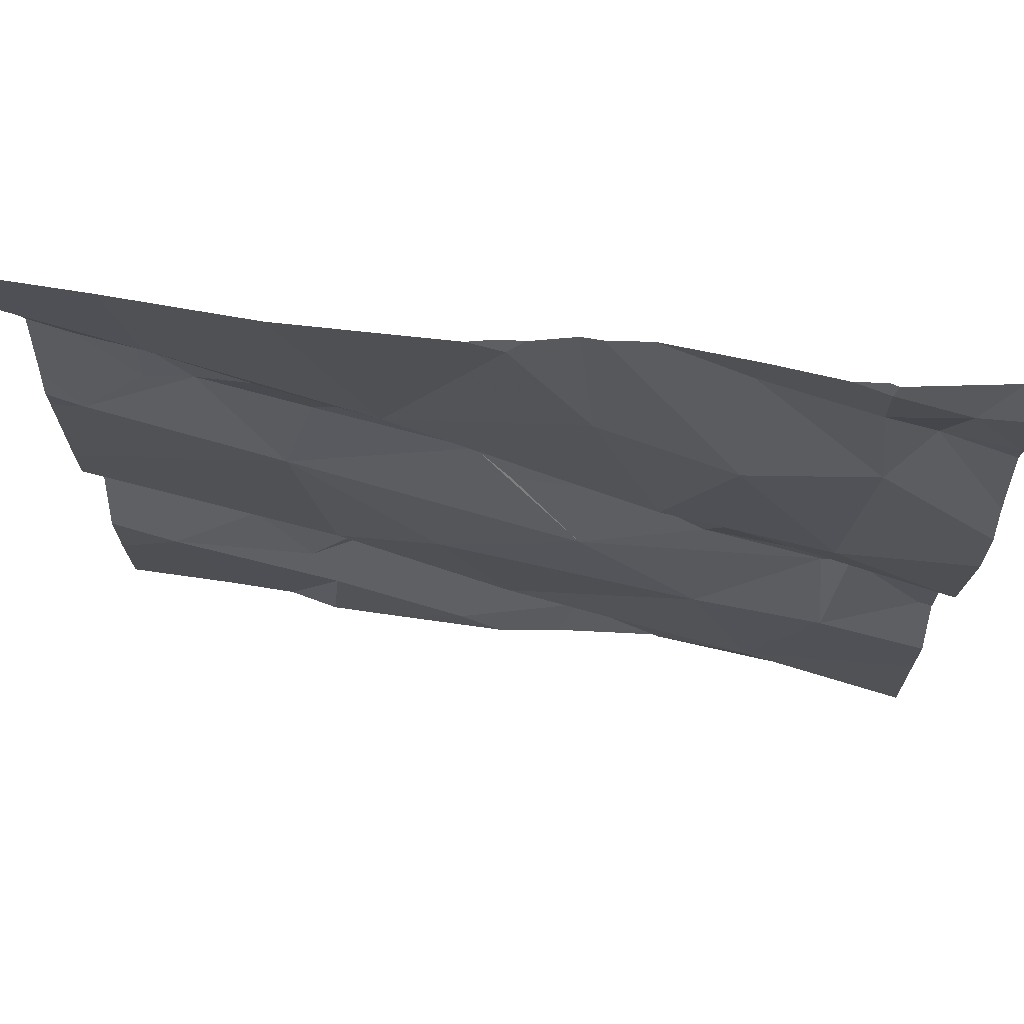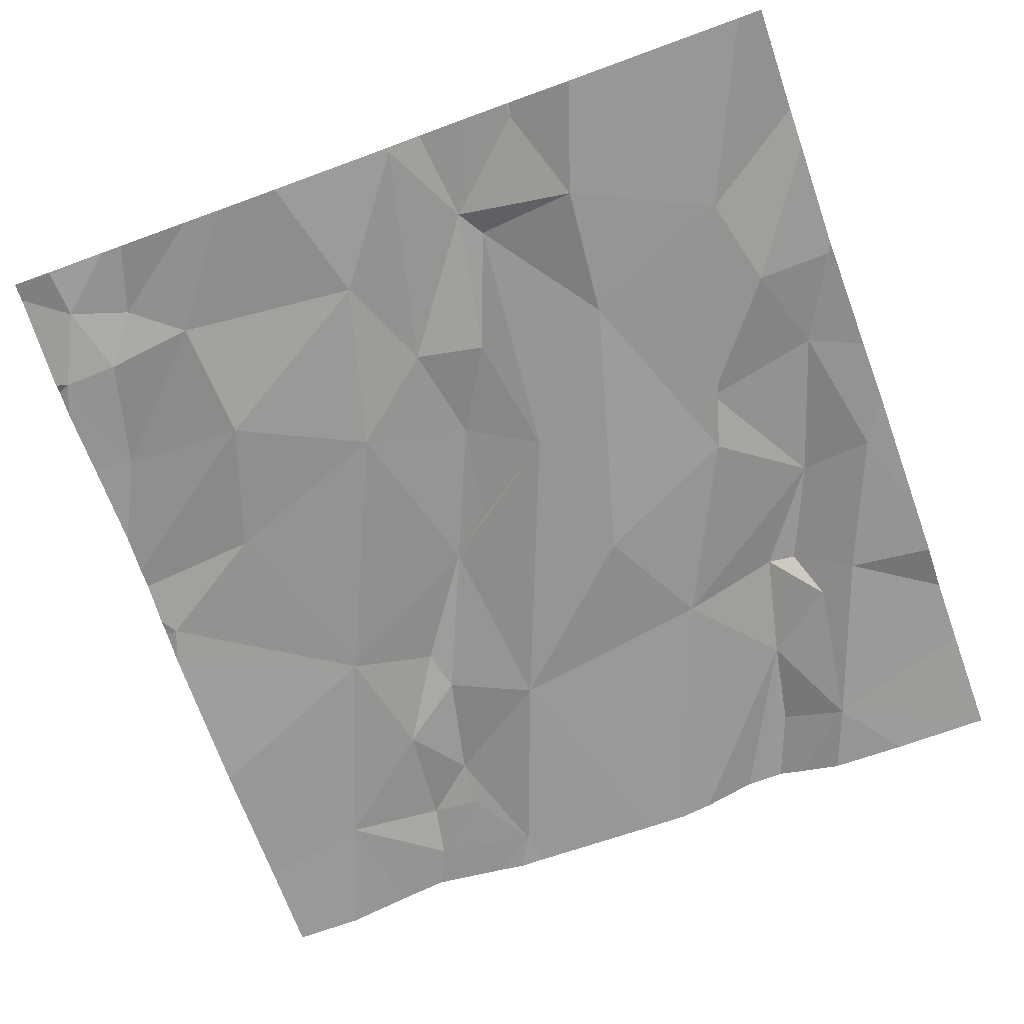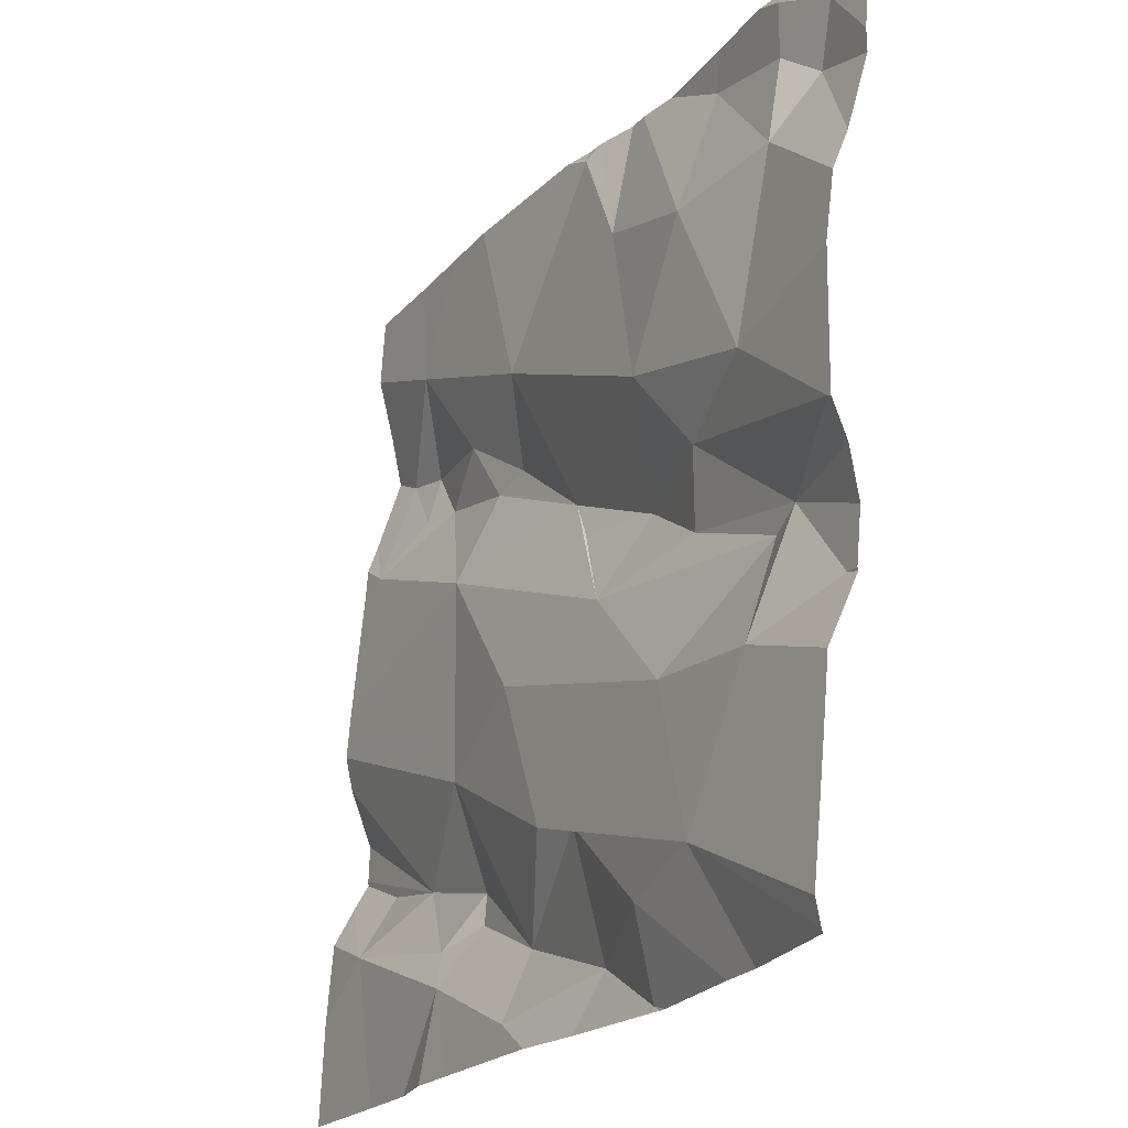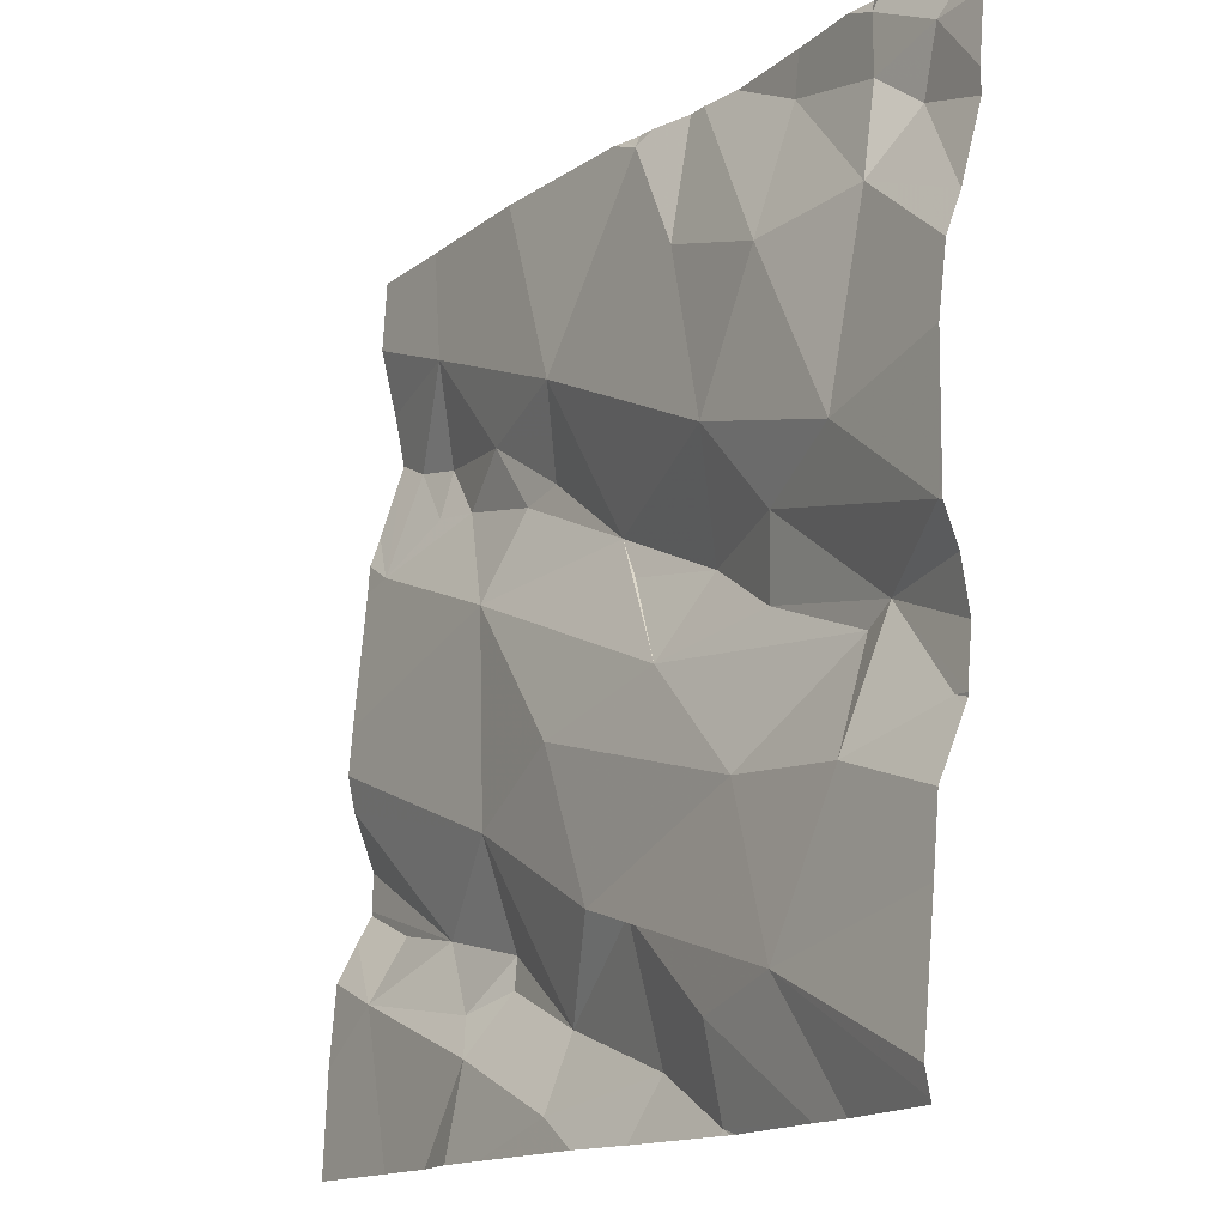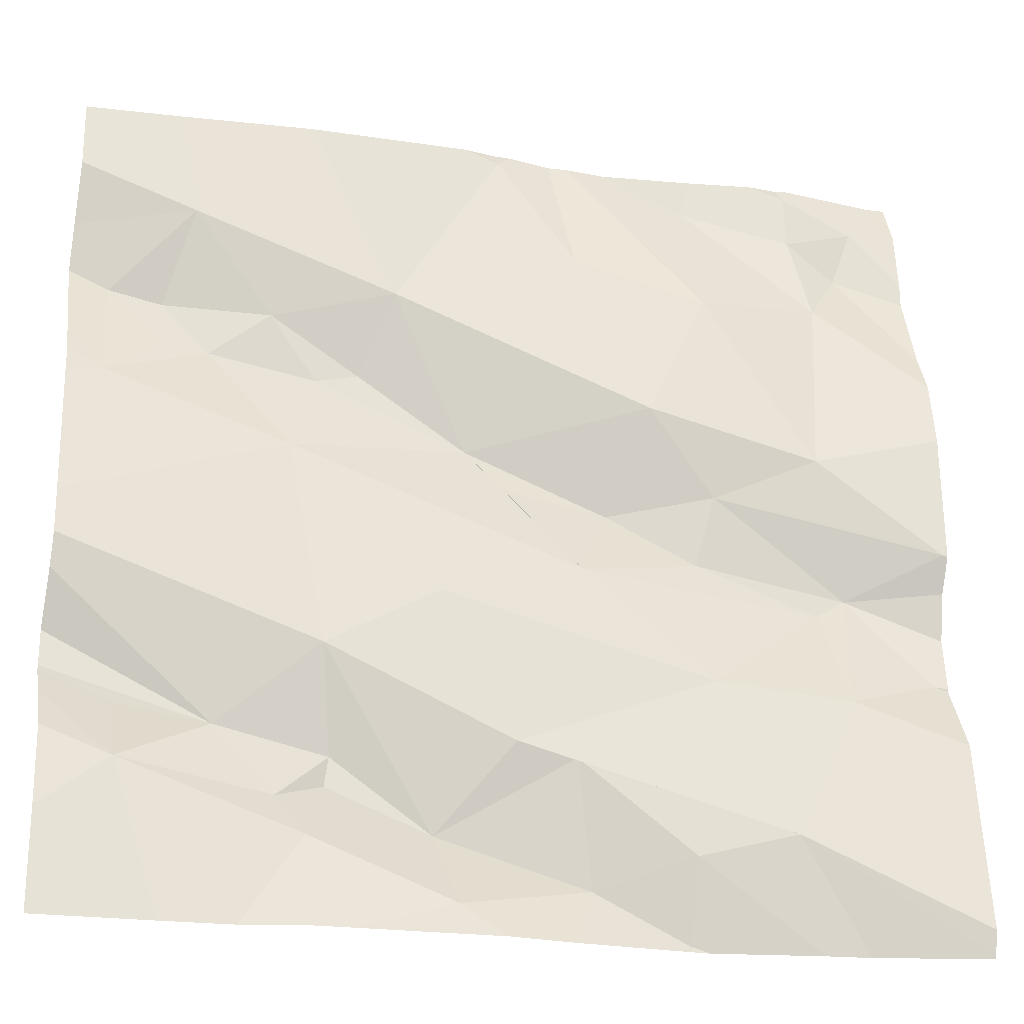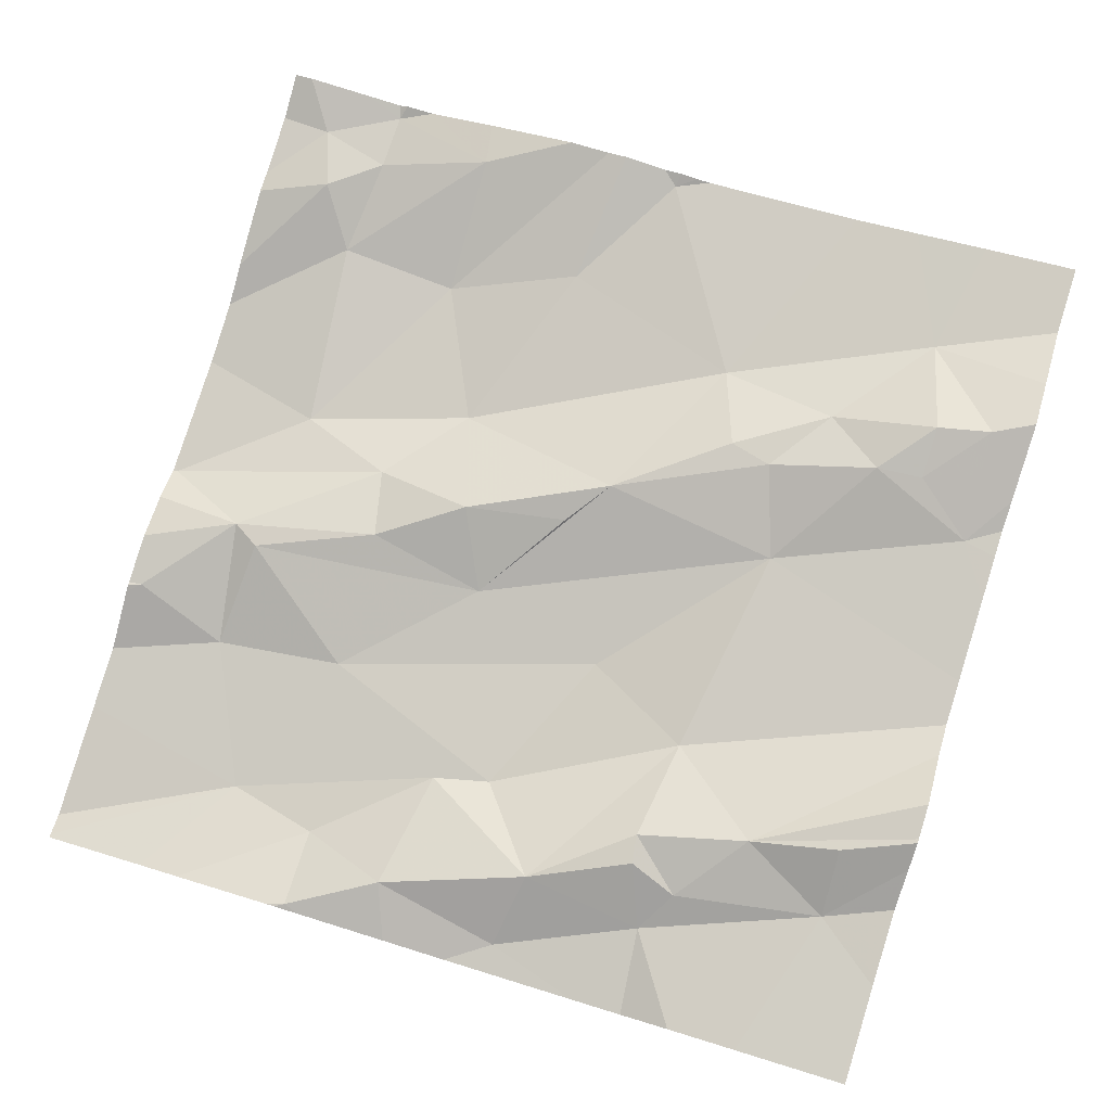
<metadata>
{"format":"obj","ext":"obj","renderer":"f3d","projection":"perspective","resolution":1024,"background":"white","views":[{"elev":76.2,"azim":-179.5,"up":"+Y"},{"elev":-78.2,"azim":-70.0,"up":"+Z"},{"elev":-21.4,"azim":-127.2,"up":"+Y"},{"elev":-14.7,"azim":-131.3,"up":"+Y"},{"elev":-25.2,"azim":160.9,"up":"+Y"},{"elev":77.7,"azim":17.2,"up":"+Z"}]}
</metadata>
<code>
v -63.66 291.8 501.5
v -62.83 291.8 501.7
v -63.77 291.8 501.5
v -63.64 292.5 501.6
v -63.39 292.5 501.6
v -62.83 292.1 501.7
v -62.83 291.9 501.7
v -62.83 292 501.7
v -63.59 291.6 501.5
v -63.08 292.5 501.7
v -62.83 291.8 501.7
v -63.78 292 501.5
v -63.68 291.9 501.6
v -62.83 291.7 501.6
v -63.48 291.6 501.5
v -63.51 291.8 501.5
v -63.32 292.5 501.6
v -63.64 292.1 501.5
v -62.84 291.5 501.6
v -62.95 291.5 501.6
v -63 291.7 501.7
v -63.37 292.5 501.6
v -63.14 291.5 501.6
v -63.12 291.7 501.6
v -63.07 291.7 501.6
v -63.15 292.2 501.7
v -63.18 292.3 501.6
v -63.05 292.2 501.7
v -63.31 292 501.6
v -63.38 291.9 501.6
v -63.42 292 501.6
v -63.3 292.5 501.6
v -63.39 291.6 501.6
v -63.23 291.6 501.6
v -63.24 291.6 501.6
v -63.22 291.9 501.6
v -63.11 291.8 501.6
v -63.3 291.7 501.6
v -63.65 292.4 501.6
v -63.65 292.5 501.6
v -63.53 292.4 501.6
v -63.28 292.5 501.6
v -62.9 291.7 501.6
v -63.66 292.3 501.6
v -63.7 292.4 501.6
v -62.83 291.6 501.6
v -63.73 292.4 501.6
v -63.3 292.5 501.6
v -62.91 291.8 501.7
v -63.08 291.5 501.6
v -63.29 291.5 501.6
v -63.09 291.6 501.6
v -63.1 292.2 501.7
v -63.27 292.1 501.6
v -63.38 292.3 501.6
v -63.12 291.7 501.6
v -63.65 291.9 501.6
v -63.48 291.5 501.6
v -63.07 292.1 501.6
v -62.87 292.1 501.7
v -63.37 291.7 501.6
v -63.53 292.3 501.6
v -62.83 291.9 501.7
v -62.83 291.8 501.7
v -63.46 292.1 501.6
v -63.52 292 501.6
v -63.53 292 501.6
v -62.96 292.4 501.7
v -62.93 292.3 501.7
v -62.98 292.2 501.7
v -62.93 292.2 501.7
v -63.62 291.5 501.5
v -63.48 291.5 501.6
v -62.87 292.3 501.7
v -63.49 291.5 501.6
v -63.66 291.5 501.5
v -63.78 291.8 501.5
v -63.78 291.8 501.5
v -63.78 291.8 501.5
v -63.78 291.5 501.5
v -63.26 292.5 501.6
v -63.78 291.8 501.5
v -63.78 291.6 501.5
v -63.78 291.9 501.5
v -63.78 292 501.5
v -63.78 292.1 501.5
v -63.78 292 501.5
v -63.78 291.9 501.5
v -63.78 291.7 501.5
v -63.78 292.4 501.6
v -63.78 292.3 501.6
v -63.78 292.2 501.5
v -63.78 292.2 501.5
v -63.78 292.4 501.6
v -62.83 291.8 501.7
v -62.83 292.3 501.7
v -62.83 292.3 501.7
v -62.83 292.1 501.7
v -62.83 292.4 501.7
v -62.83 292.2 501.7
v -62.83 292.2 501.7
v -63.36 291.5 501.6
v -63.03 291.5 501.6
v -62.83 291.5 501.6
v -63.46 291.5 501.6
v -63.5 291.5 501.6
v -63.78 291.5 501.5
v -63.78 291.5 501.5
v -63.61 292.5 501.6
v -63.53 292.5 501.6
v -63.43 292.5 501.6
v -63.76 292.5 501.6
v -63.65 292.5 501.6
v -63.01 292.5 501.7
v -62.93 292.5 501.7
v -63.69 292.5 501.6
v -63.76 292.5 501.6
v -63.78 292.5 501.6
v -62.86 292.5 501.7
v -62.83 292.5 501.7
f 1 3 77
f 99 68 97
f 76 80 107
f 111 41 5
f 105 58 73
f 84 12 85
f 15 9 76
f 1 9 16
f 12 18 86
f 98 60 6
f 9 1 78
f 104 46 19
f 97 68 96
f 21 24 25
f 27 26 28
f 30 29 31
f 81 27 10
f 34 33 35
f 37 36 38
f 40 39 41
f 41 39 44
f 45 47 90
f 82 13 88
f 110 41 111
f 2 43 11
f 103 52 50
f 52 35 23
f 53 26 54
f 102 33 58
f 21 37 24
f 55 32 17
f 52 56 34
f 1 16 57
f 109 40 41
f 51 33 102
f 56 24 34
f 35 52 34
f 37 21 63
f 59 53 54
f 30 36 59
f 54 29 30
f 34 24 37
f 59 54 30
f 20 52 103
f 60 59 8
f 59 37 7
f 44 45 92
f 26 53 28
f 15 58 33
f 33 34 61
f 38 61 34
f 38 36 16
f 9 15 61
f 44 62 41
f 4 40 109
f 58 15 72
f 13 3 1
f 18 62 44
f 62 55 22
f 47 40 116
f 26 27 54
f 54 27 65
f 31 29 54
f 1 57 13
f 30 31 66
f 16 30 57
f 41 62 5
f 31 67 66
f 30 16 36
f 31 54 65
f 65 67 31
f 67 13 66
f 65 55 62
f 27 32 55
f 47 39 40
f 45 39 47
f 65 27 55
f 13 57 66
f 57 30 66
f 65 62 18
f 13 67 12
f 96 74 60
f 18 67 65
f 86 44 93
f 18 12 67
f 45 44 39
f 109 41 110
f 5 62 22
f 68 28 69
f 70 28 53
f 24 56 25
f 52 25 56
f 60 71 70
f 43 49 21
f 52 43 25
f 43 21 25
f 27 28 68
f 10 68 114
f 53 59 70
f 21 49 2
f 73 58 75
f 38 34 37
f 59 36 37
f 61 38 9
f 16 9 38
f 102 58 105
f 15 33 61
f 59 60 70
f 68 74 96
f 70 71 69
f 75 58 106
f 115 99 119
f 69 28 70
f 96 60 100
f 69 71 74
f 71 60 74
f 42 32 81
f 50 52 23
f 68 69 74
f 95 21 2
f 77 3 79
f 78 1 77
f 51 35 33
f 6 60 8
f 79 3 82
f 8 59 7
f 80 9 83
f 48 32 42
f 82 3 13
f 83 9 89
f 84 13 12
f 7 37 63
f 14 43 46
f 85 12 87
f 23 35 51
f 86 18 44
f 87 12 86
f 11 43 14
f 88 13 84
f 20 43 52
f 89 9 78
f 22 55 17
f 2 49 43
f 90 47 94
f 91 45 90
f 17 32 48
f 46 43 19
f 92 45 91
f 93 44 92
f 19 43 20
f 63 21 64
f 64 21 95
f 94 47 112
f 72 15 76
f 10 27 68
f 100 60 101
f 101 60 98
f 76 9 80
f 106 58 72
f 107 80 108
f 81 32 27
f 112 47 117
f 113 40 4
f 114 68 115
f 115 68 99
f 116 40 113
f 117 47 116
f 118 94 112
f 119 99 120

</code>
